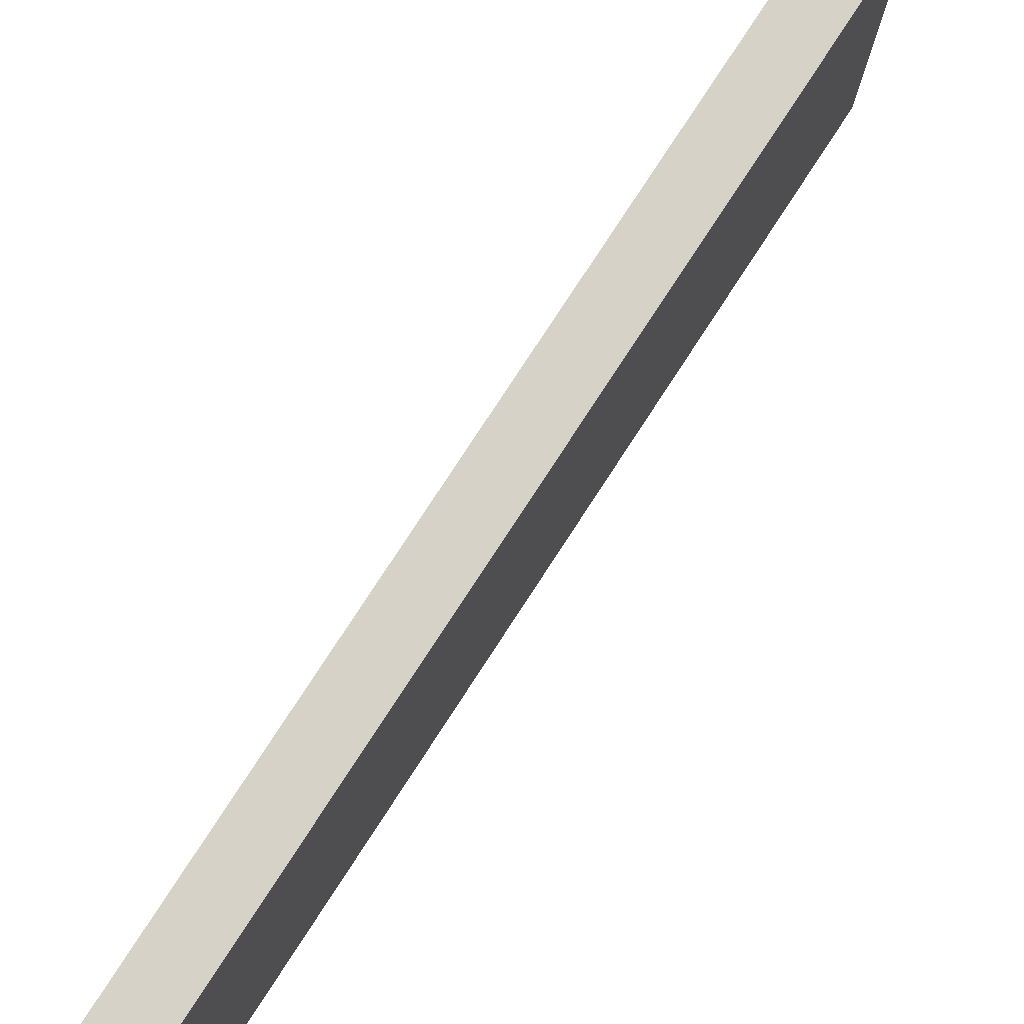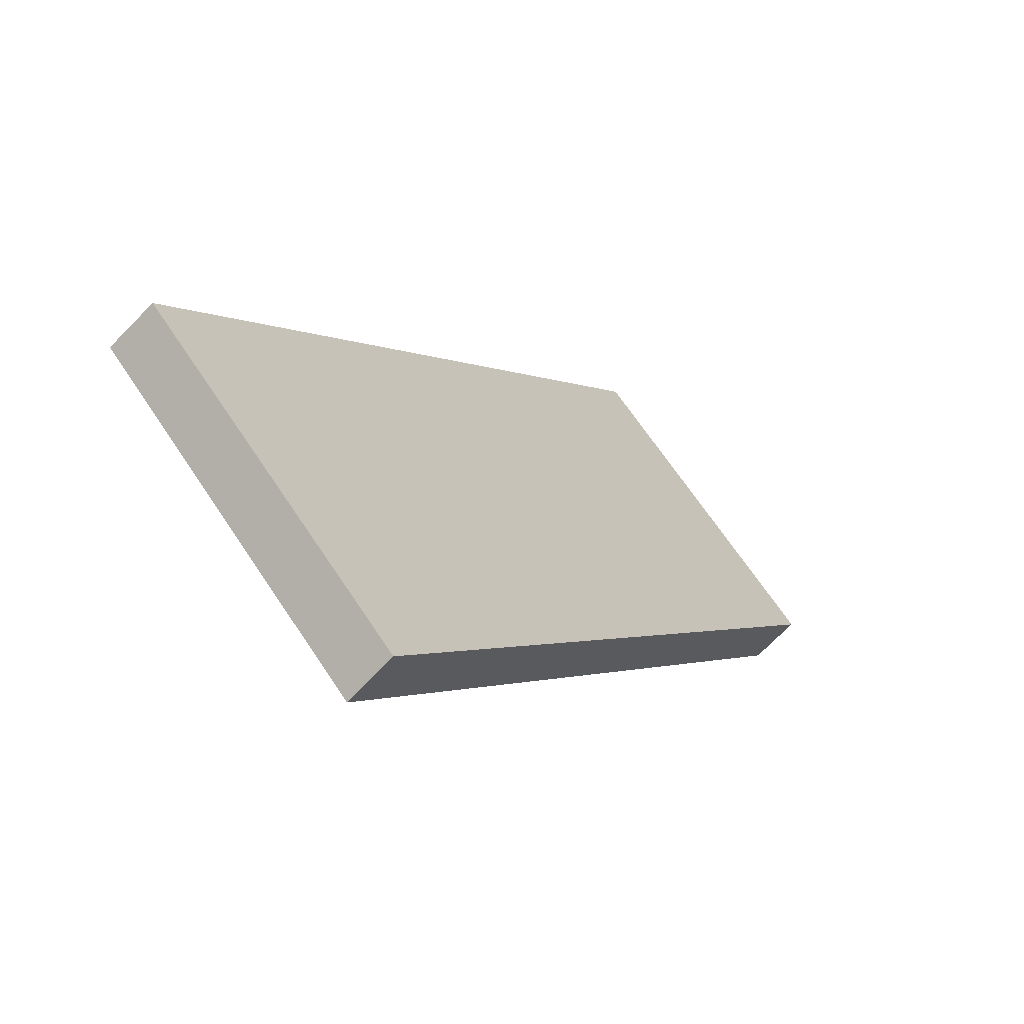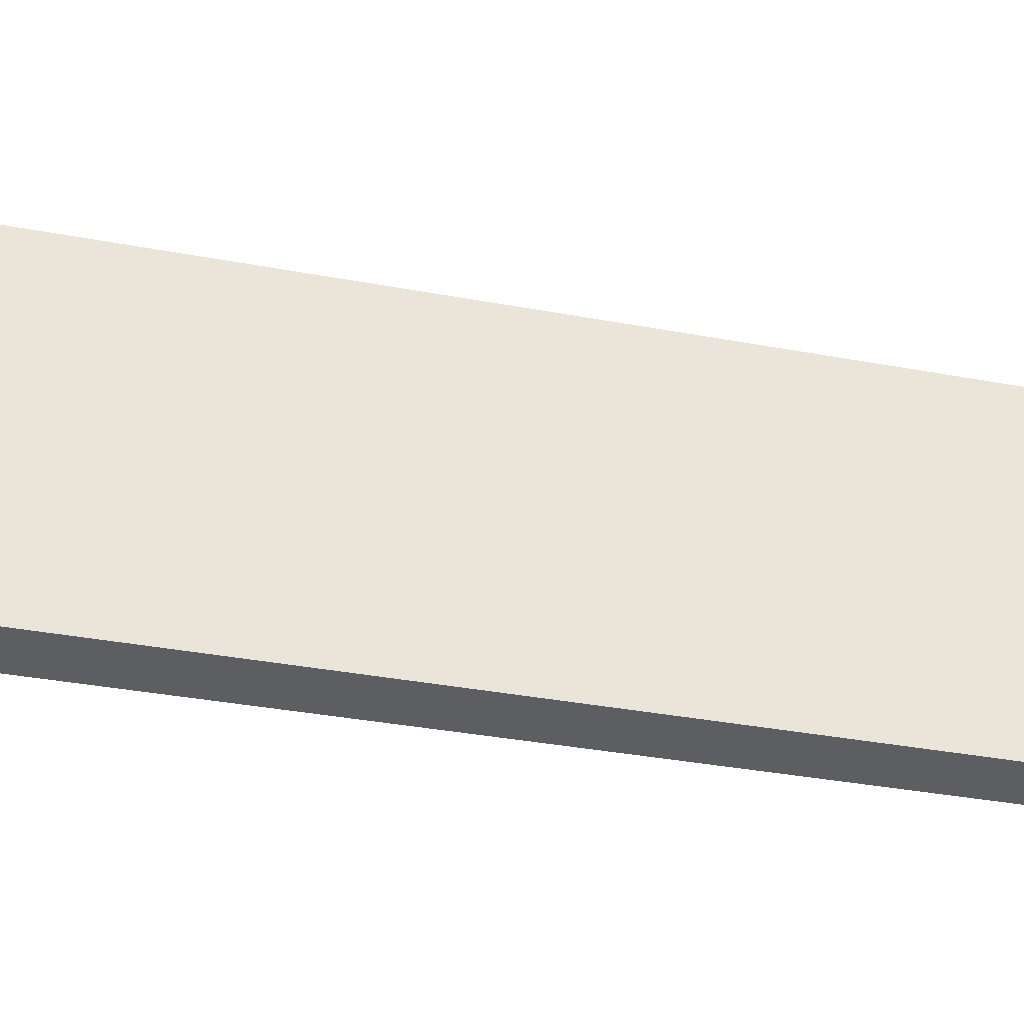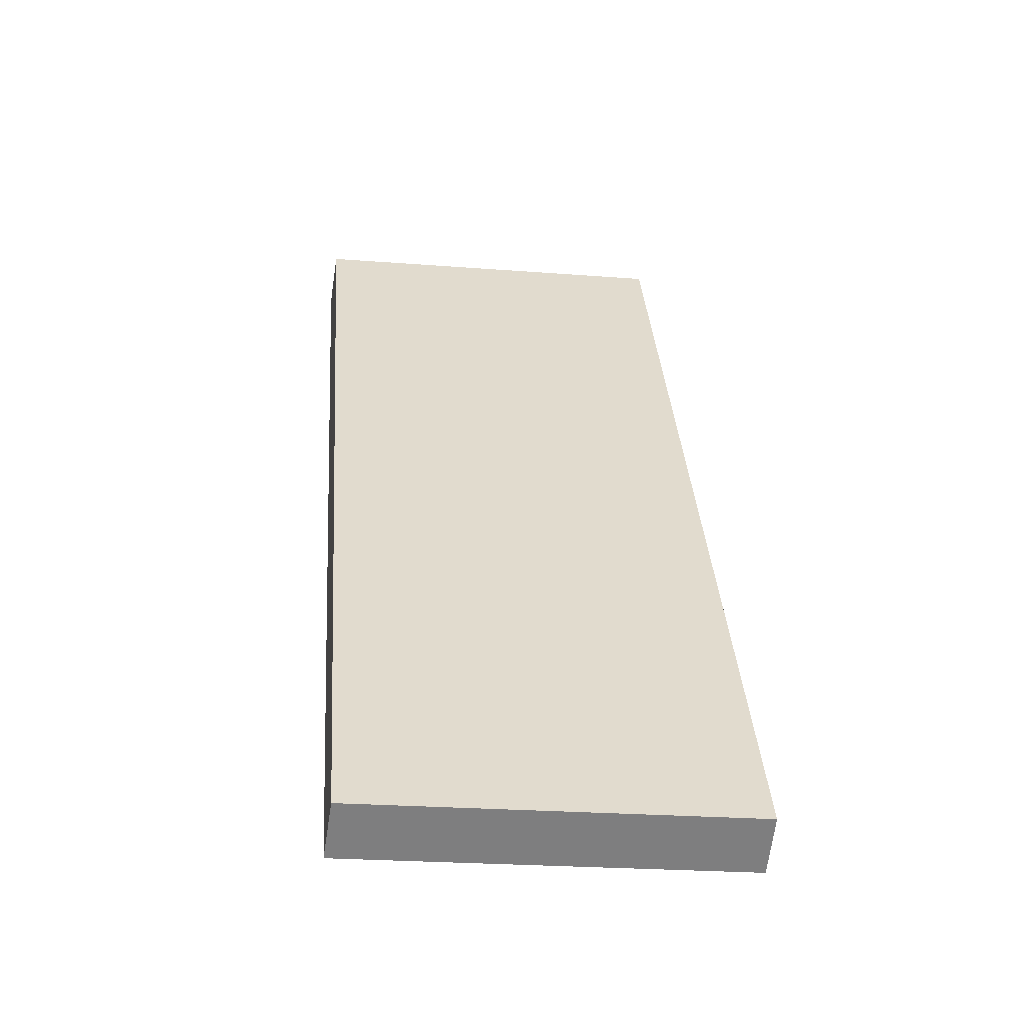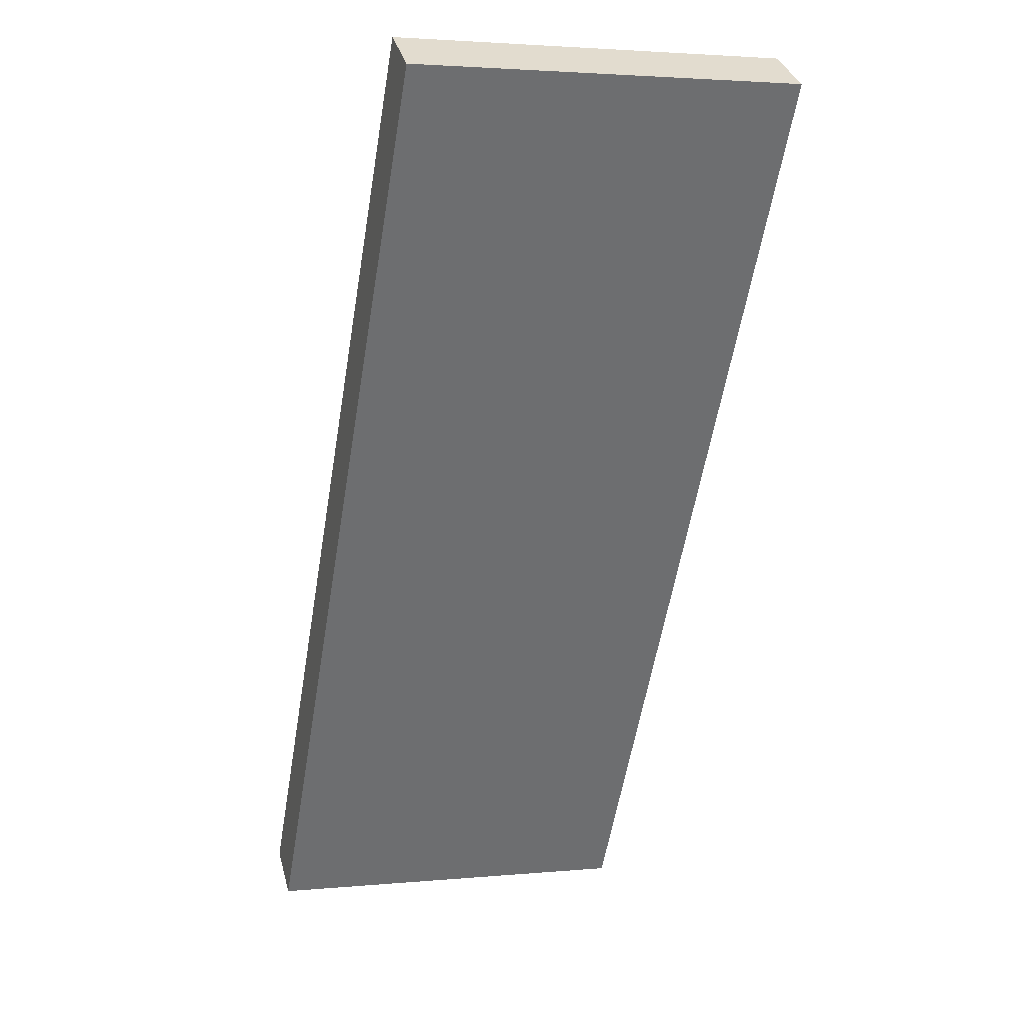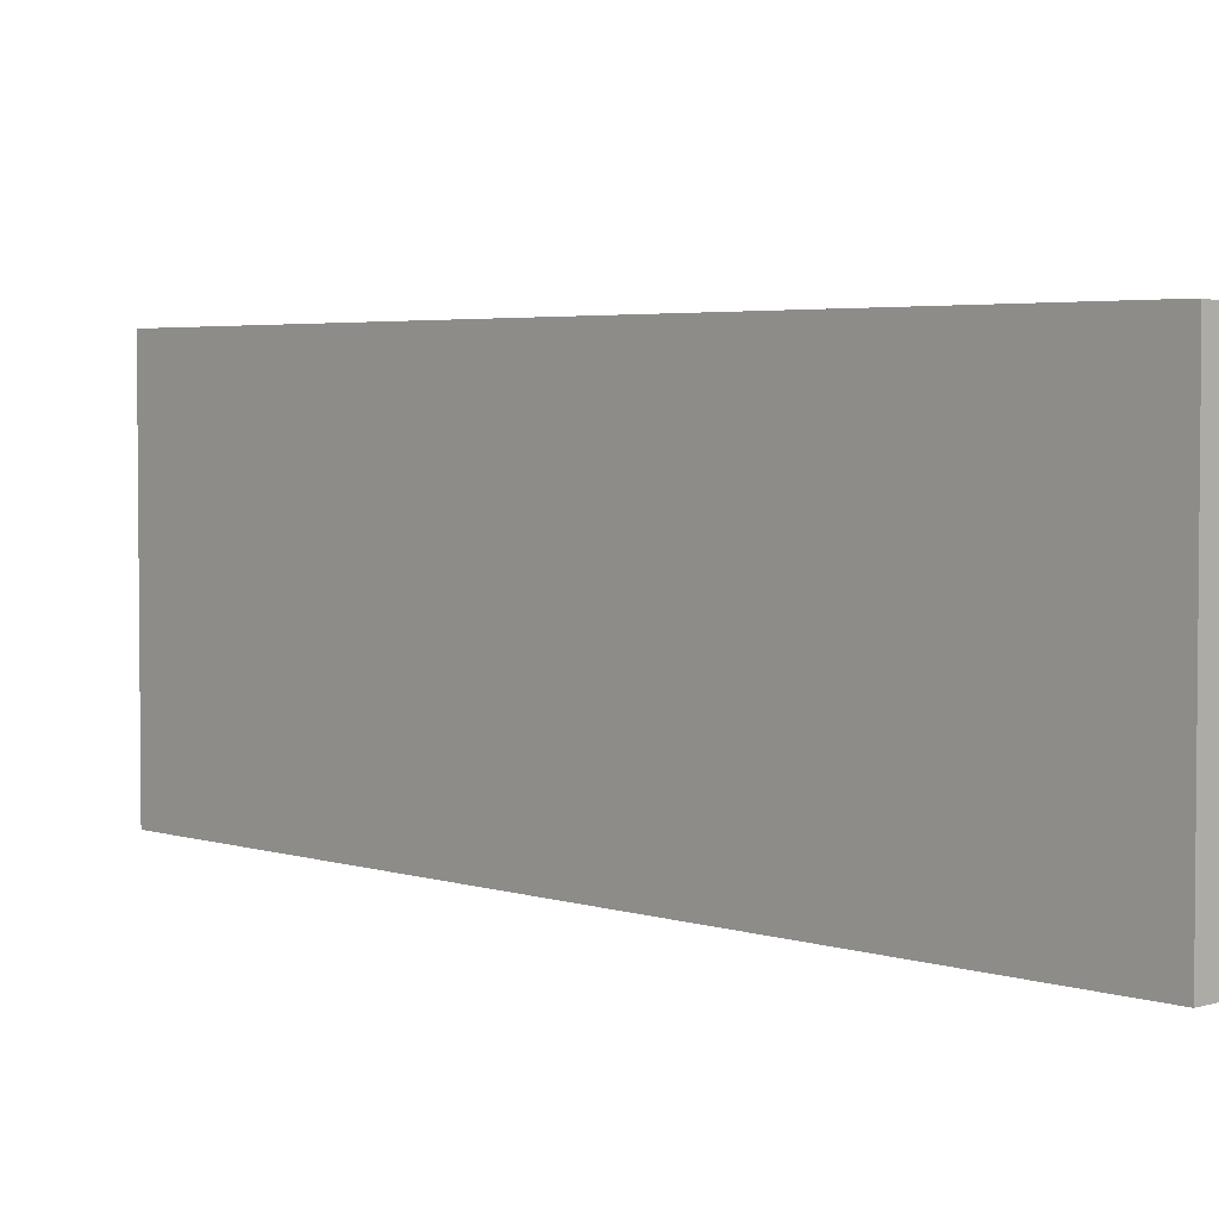
<metadata>
{"format":"obj","ext":"obj","renderer":"f3d","projection":"perspective","resolution":1024,"background":"white","views":[{"elev":77.5,"azim":64.9,"up":"+Y"},{"elev":69.3,"azim":146.0,"up":"+Z"},{"elev":-37.6,"azim":-71.4,"up":"+Y"},{"elev":-24.7,"azim":-97.2,"up":"+Z"},{"elev":3.0,"azim":72.1,"up":"+Z"},{"elev":3.6,"azim":169.8,"up":"+Y"}]}
</metadata>
<code>
v  0 9.215 5.643e-16
v  14.1 9.287 19.96
v  1.188 9.287 -0.82
v  12.92 9.217 20.72
v  14.1 -1.222e-15 19.96
v  1.188 5.021e-17 -0.82
v  0 0 0
v  12.92 -1.269e-15 20.72
g defaultobject
f 1 2 3
f 2 1 4
f 5 3 2
f 3 5 6
f 6 1 3
f 1 6 7
f 1 8 4
f 8 1 7
f 4 5 2
f 5 4 8
f 5 7 6
f 7 5 8

</code>
